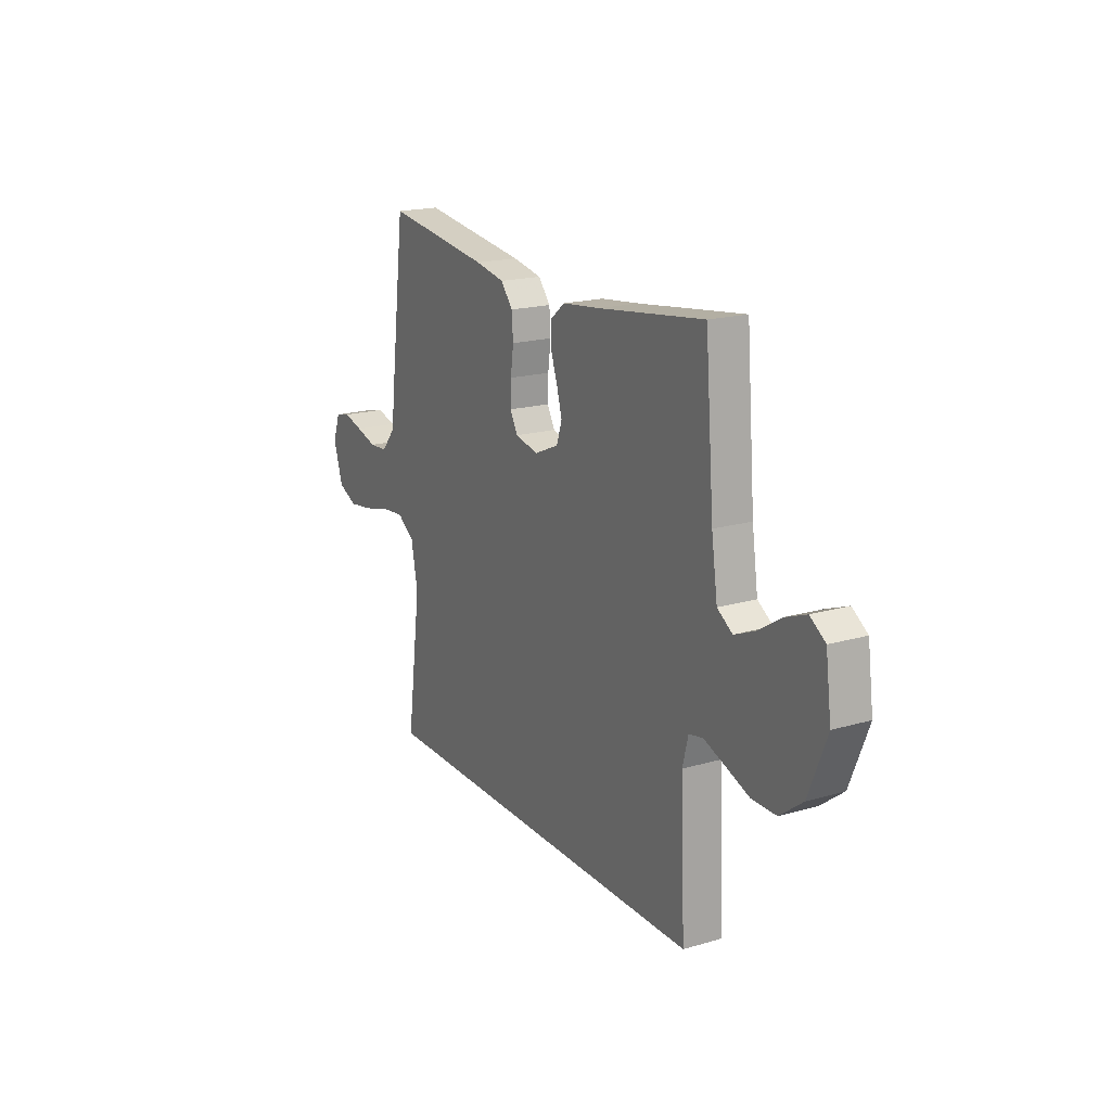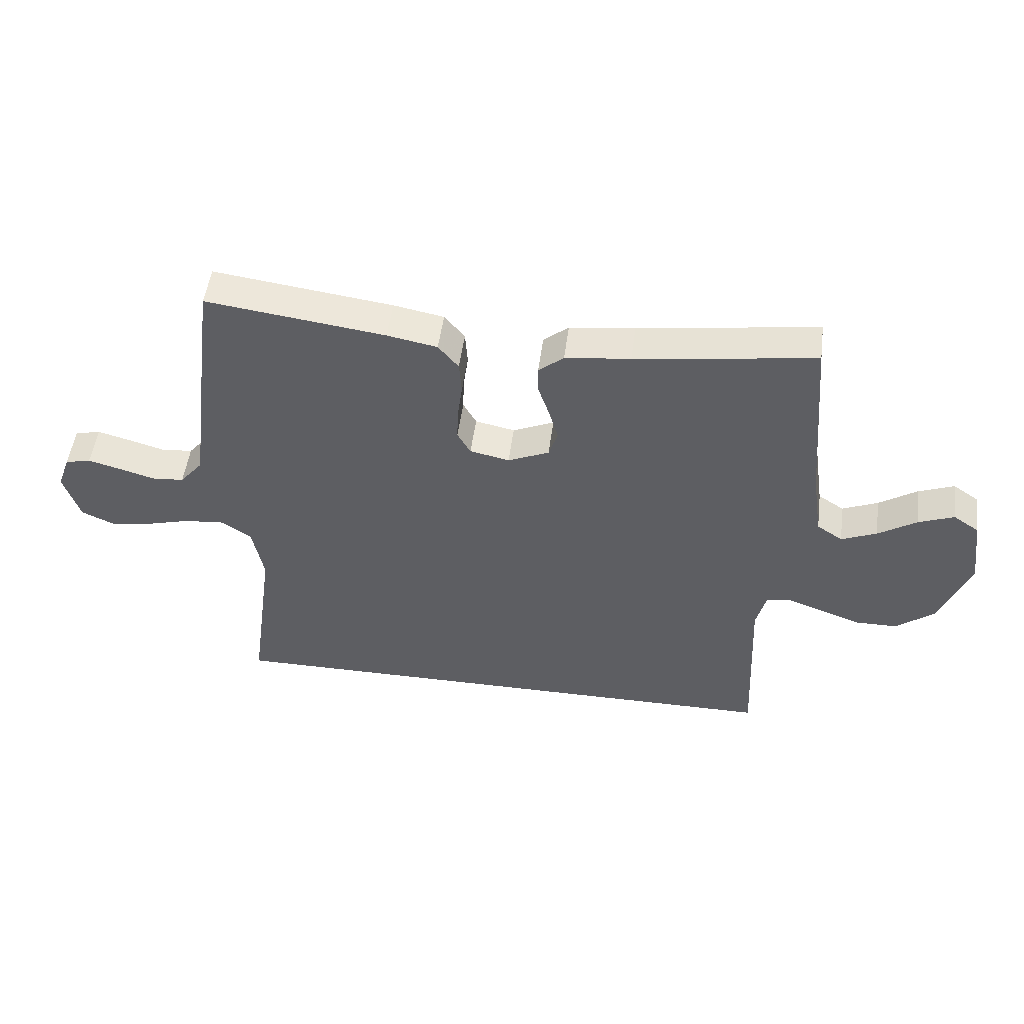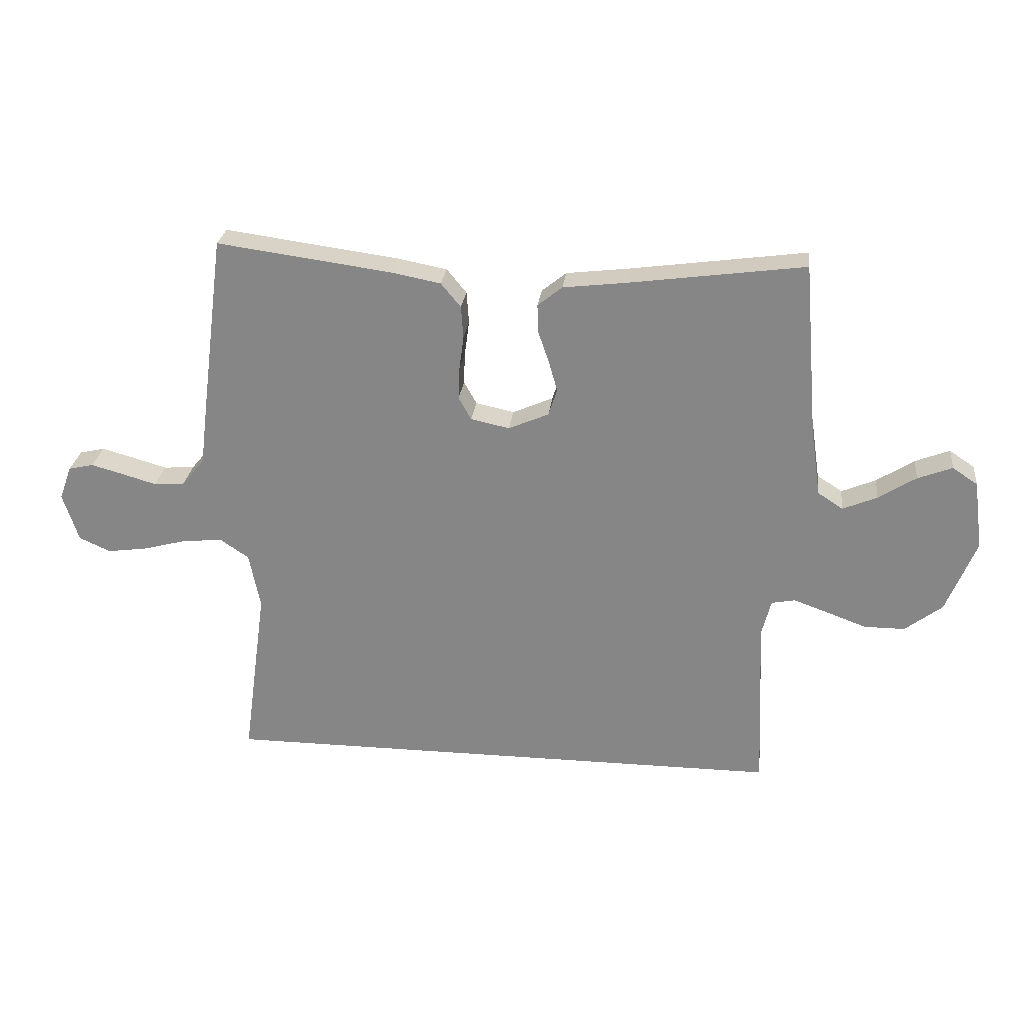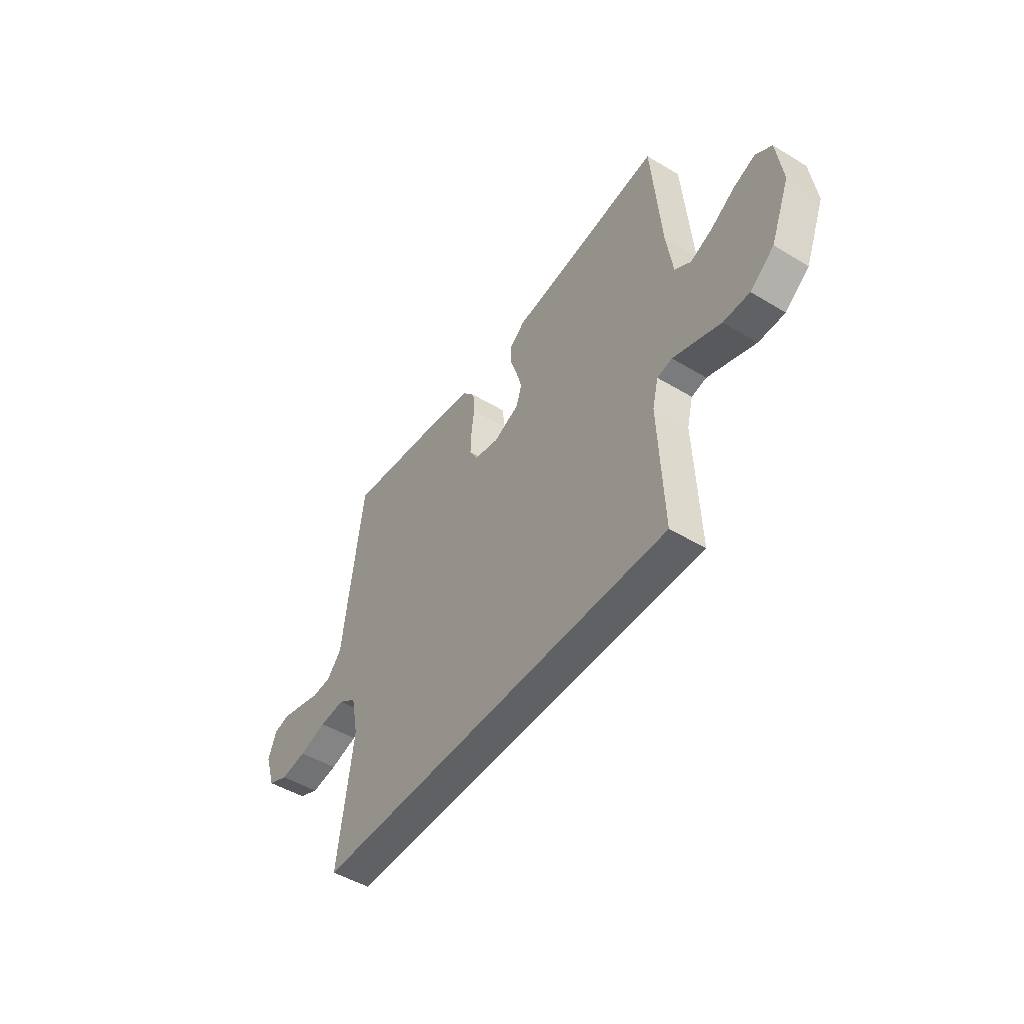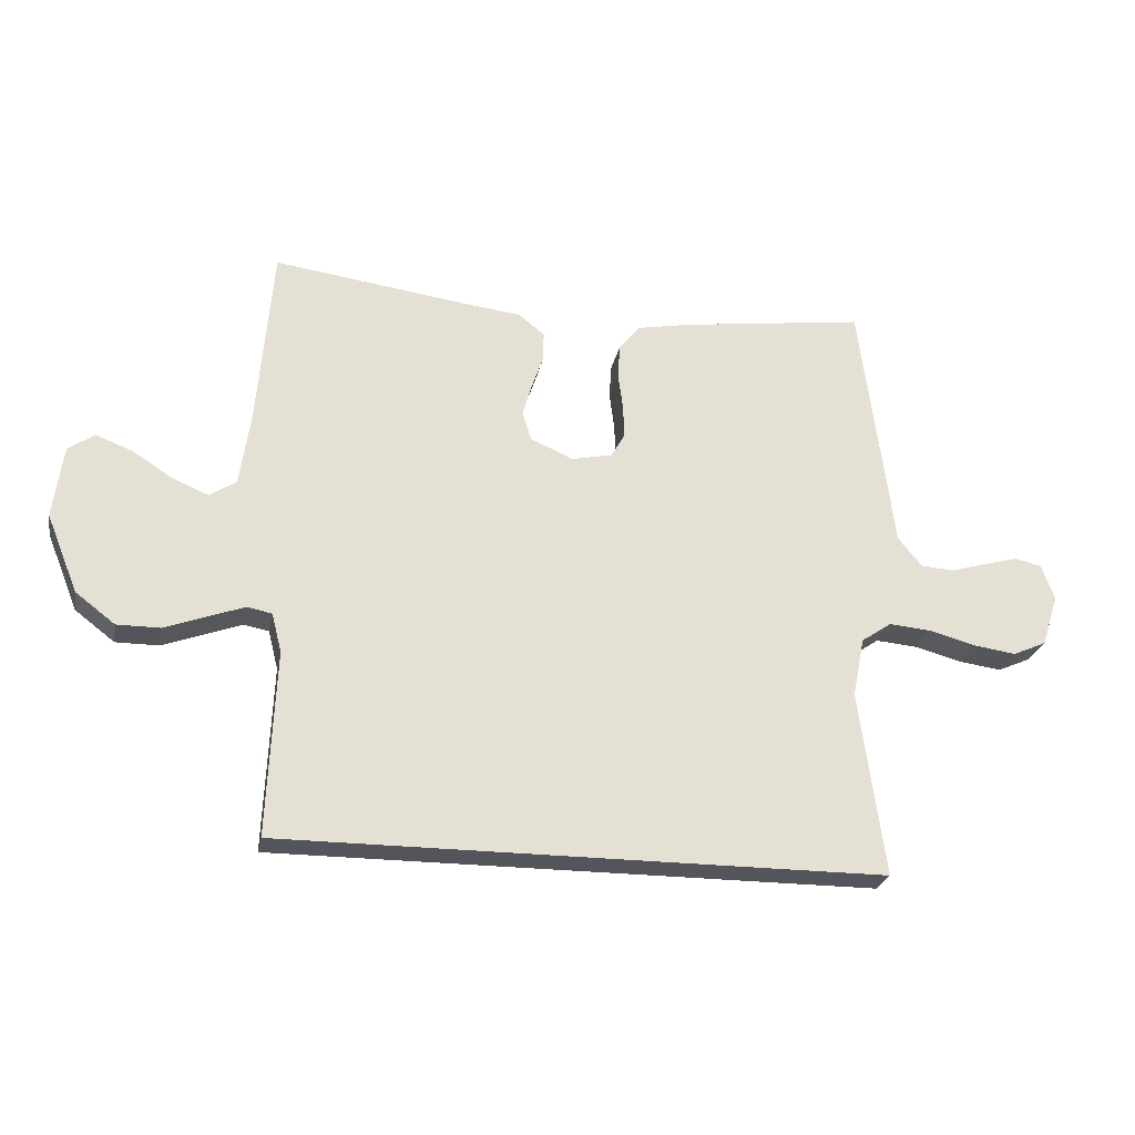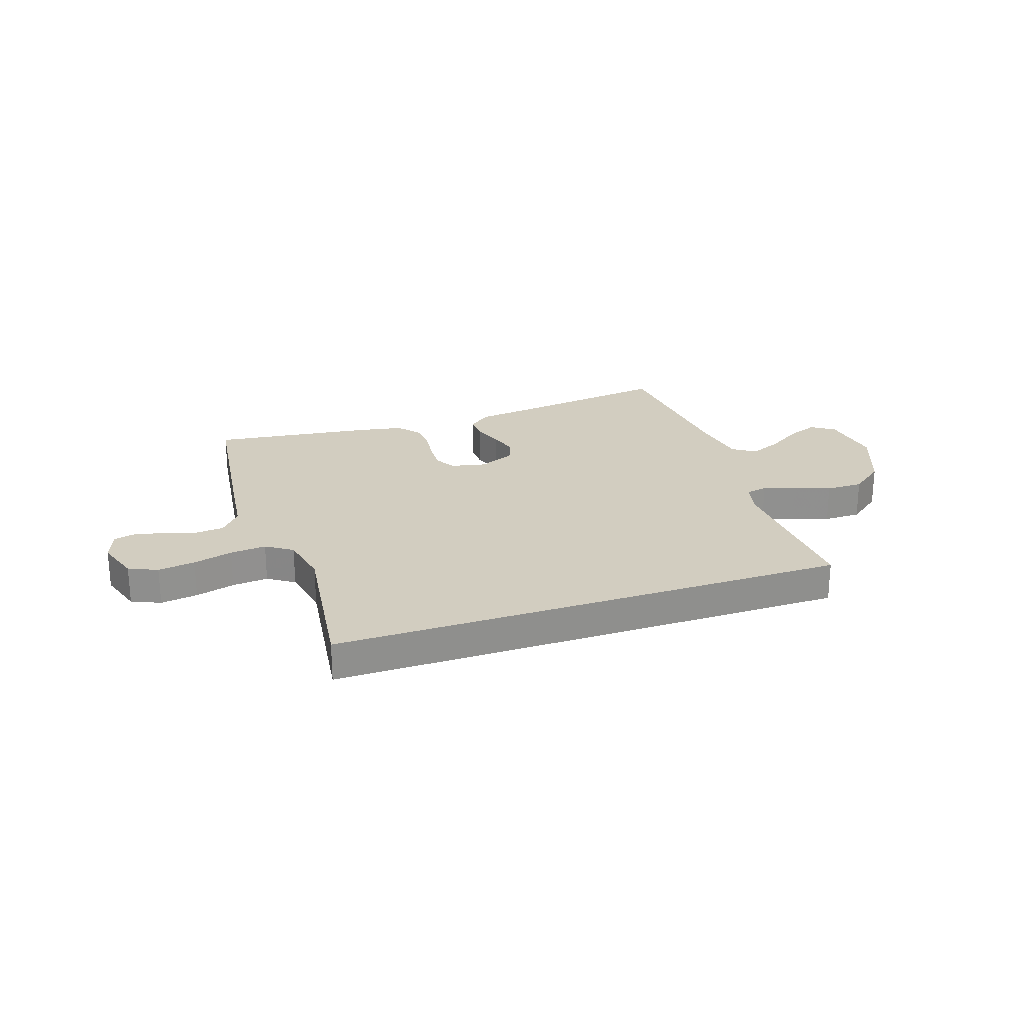
<metadata>
{"format":"obj","ext":"obj","renderer":"f3d","projection":"perspective","resolution":1024,"background":"white","views":[{"elev":18.6,"azim":-119.1,"up":"+Z"},{"elev":50.3,"azim":-172.6,"up":"+Z"},{"elev":26.7,"azim":-173.3,"up":"+Z"},{"elev":-48.5,"azim":-124.0,"up":"+Z"},{"elev":-25.0,"azim":-11.0,"up":"+Z"},{"elev":24.4,"azim":161.1,"up":"+Y"}]}
</metadata>
<code>
v -0.471 0.07 -0.5
v -0.458 0.07 -0.2
v -0.474 0.07 -0.137
v -0.514 0.07 -0.129
v -0.573 0.07 -0.15
v -0.641 0.07 -0.175
v -0.711 0.07 -0.175
v -0.775 0.07 -0.126
v -0.826 0.07 0
v -0.81 0.07 0.118
v -0.767 0.07 0.147
v -0.708 0.07 0.124
v -0.644 0.07 0.083
v -0.585 0.07 0.058
v -0.542 0.07 0.086
v -0.525 0.07 0.2
v -0.5 0.07 0.5
v -0.2 0.07 0.459
v -0.091 0.07 0.446
v -0.049 0.07 0.412
v -0.05 0.07 0.365
v -0.069 0.07 0.31
v -0.084 0.07 0.257
v -0.069 0.07 0.211
v 0 0.07 0.181
v 0.066 0.07 0.195
v 0.088 0.07 0.234
v 0.086 0.07 0.288
v 0.078 0.07 0.348
v 0.082 0.07 0.403
v 0.116 0.07 0.444
v 0.2 0.07 0.46
v 0.5 0.07 0.5
v 0.539 0.07 0.2
v 0.553 0.07 0.087
v 0.592 0.07 0.04
v 0.645 0.07 0.036
v 0.704 0.07 0.053
v 0.759 0.07 0.068
v 0.802 0.07 0.058
v 0.823 0.07 0
v 0.796 0.07 -0.083
v 0.742 0.07 -0.107
v 0.672 0.07 -0.097
v 0.598 0.07 -0.077
v 0.53 0.07 -0.071
v 0.481 0.07 -0.104
v 0.462 0.07 -0.2
v 0.503 0.07 -0.5
v -0.471 0 -0.5
v -0.458 0 -0.2
v -0.474 0 -0.137
v -0.514 0 -0.129
v -0.573 0 -0.15
v -0.641 0 -0.175
v -0.711 0 -0.175
v -0.775 0 -0.126
v -0.826 0 0
v -0.81 0 0.118
v -0.767 0 0.147
v -0.708 0 0.124
v -0.644 0 0.083
v -0.585 0 0.058
v -0.542 0 0.086
v -0.525 0 0.2
v -0.5 0 0.5
v -0.2 0 0.459
v -0.091 0 0.446
v -0.049 0 0.412
v -0.05 0 0.365
v -0.069 0 0.31
v -0.084 0 0.257
v -0.069 0 0.211
v 0 0 0.181
v 0.066 0 0.195
v 0.088 0 0.234
v 0.086 0 0.288
v 0.078 0 0.348
v 0.082 0 0.403
v 0.116 0 0.444
v 0.2 0 0.46
v 0.5 0 0.5
v 0.539 0 0.2
v 0.553 0 0.087
v 0.592 0 0.04
v 0.645 0 0.036
v 0.704 0 0.053
v 0.759 0 0.068
v 0.802 0 0.058
v 0.823 0 0
v 0.796 0 -0.083
v 0.742 0 -0.107
v 0.672 0 -0.097
v 0.598 0 -0.077
v 0.53 0 -0.071
v 0.481 0 -0.104
v 0.462 0 -0.2
v 0.503 0 -0.5
f 48 49 1 2
f 47 48 2 3
f 46 47 3 4
f 42 43 44 45
f 42 45 46
f 41 42 46
f 40 41 46 4
f 37 38 39 40
f 32 33 34 35
f 32 35 36
f 31 32 36
f 28 29 30 31
f 27 28 31 36
f 26 27 36
f 25 26 36
f 19 20 21 22
f 18 19 22 23
f 16 17 18 23
f 15 16 23 24
f 10 11 12 13
f 10 13 14
f 9 10 14
f 8 9 14
f 5 6 7 8
f 4 5 8 14
f 37 40 4
f 36 37 4 14
f 25 36 14 15
f 15 24 25
f 51 50 98 97
f 52 51 97 96
f 53 52 96 95
f 94 93 92 91
f 95 94 91
f 95 91 90
f 53 95 90 89
f 89 88 87 86
f 84 83 82 81
f 85 84 81
f 85 81 80
f 80 79 78 77
f 85 80 77 76
f 85 76 75
f 85 75 74
f 71 70 69 68
f 72 71 68 67
f 72 67 66 65
f 73 72 65 64
f 62 61 60 59
f 63 62 59
f 63 59 58
f 63 58 57
f 57 56 55 54
f 63 57 54 53
f 53 89 86
f 63 53 86 85
f 64 63 85 74
f 74 73 64
f 1 50 51 2
f 2 51 52 3
f 3 52 53 4
f 4 53 54 5
f 5 54 55 6
f 6 55 56 7
f 7 56 57 8
f 8 57 58 9
f 9 58 59 10
f 10 59 60 11
f 11 60 61 12
f 12 61 62 13
f 13 62 63 14
f 14 63 64 15
f 15 64 65 16
f 16 65 66 17
f 17 66 67 18
f 18 67 68 19
f 19 68 69 20
f 20 69 70 21
f 21 70 71 22
f 22 71 72 23
f 23 72 73 24
f 24 73 74 25
f 25 74 75 26
f 26 75 76 27
f 27 76 77 28
f 28 77 78 29
f 29 78 79 30
f 30 79 80 31
f 31 80 81 32
f 32 81 82 33
f 33 82 83 34
f 34 83 84 35
f 35 84 85 36
f 36 85 86 37
f 37 86 87 38
f 38 87 88 39
f 39 88 89 40
f 40 89 90 41
f 41 90 91 42
f 42 91 92 43
f 43 92 93 44
f 44 93 94 45
f 45 94 95 46
f 46 95 96 47
f 47 96 97 48
f 48 97 98 49
f 49 98 50 1

</code>
